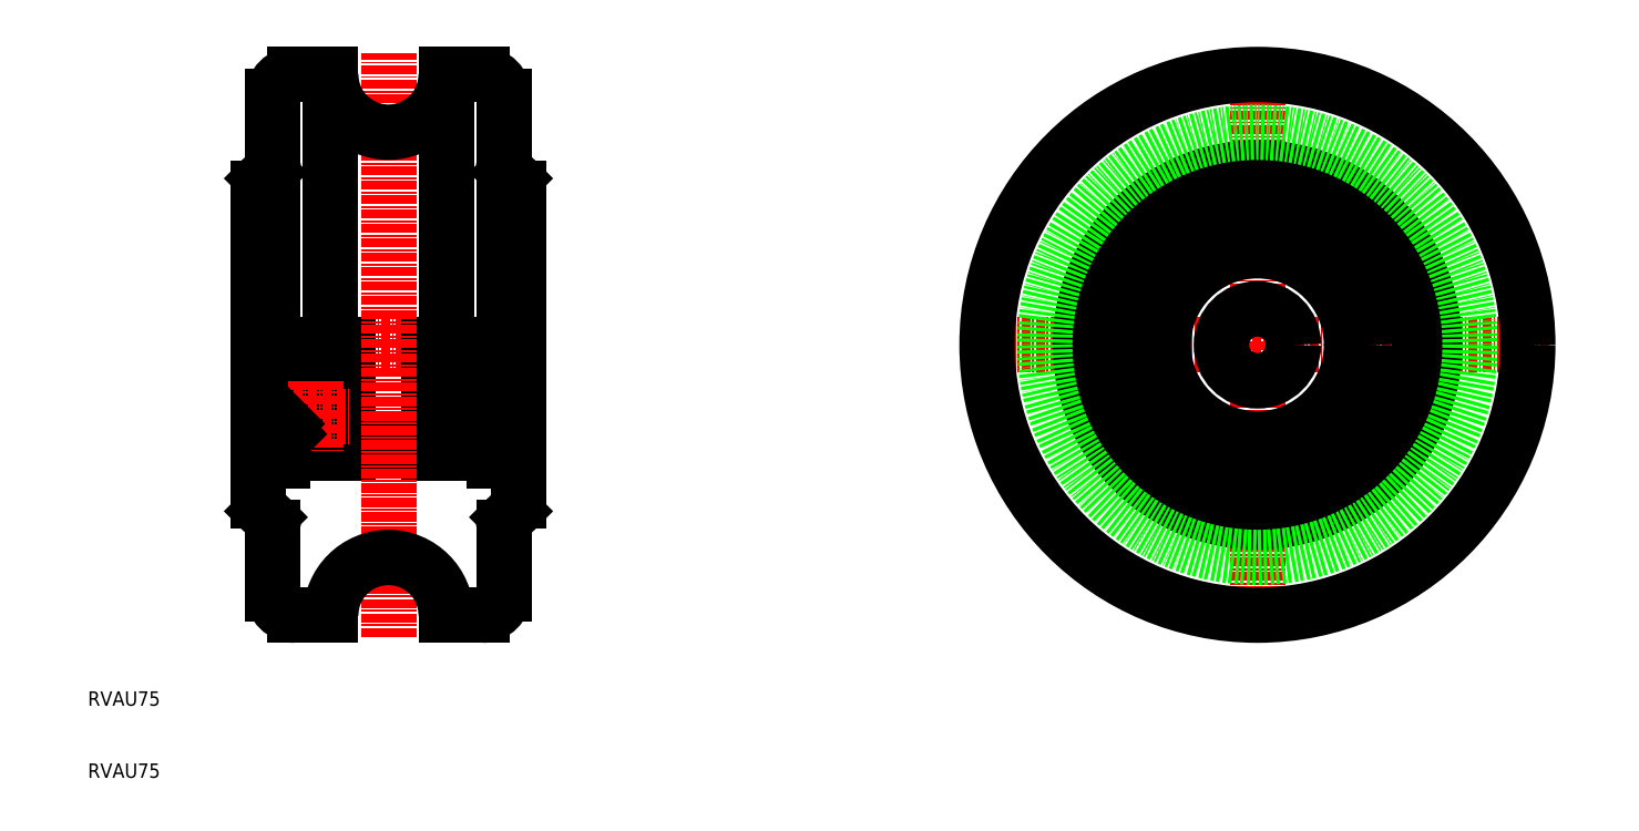
<metadata>
{"format":"dxf","ext":"dxf","renderer":"ezdxf+matplotlib","layout":"modelspace","background":"white","min_lineweight":24,"dpi":150}
</metadata>
<code>
0
SECTION
2
ENTITIES
0
LINE
8
CENTER
10
30.69
20
70.07
30
0
11
72.69
21
70.07
31
0
0
LINE
8
0
10
67.69
20
104.6
30
0
11
67.69
21
70.07
31
0
0
LINE
8
0
10
35.69
20
104.6
30
0
11
35.69
21
70.07
31
0
0
LINE
8
0
10
69.11
20
46.99
30
0
11
68.28
21
46.16
31
0
0
LINE
8
0
10
69.69
20
48.4
30
0
11
69.69
21
91.74
31
0
0
ARC
8
0
10
67.69
20
48.4
30
0
40
2
50
315
51
0
0
LINE
8
0
10
67.69
20
44.74
30
0
11
67.69
21
35.57
31
0
0
ARC
8
0
10
69.69
20
44.74
30
0
40
2
50
135
51
180
0
LINE
8
0
10
35.69
20
44.74
30
0
11
35.69
21
35.57
31
0
0
LINE
8
0
10
34.28
20
46.99
30
0
11
35.11
21
46.16
31
0
0
ARC
8
0
10
33.69
20
44.74
30
0
40
2
50
0
51
45
0
LINE
8
0
10
33.69
20
48.4
30
0
11
33.69
21
91.74
31
0
0
ARC
8
0
10
35.69
20
48.4
30
0
40
2
50
180
51
225
0
LINE
8
0
10
69.11
20
93.16
30
0
11
68.28
21
93.99
31
0
0
ARC
8
0
10
67.69
20
91.74
30
0
40
2
50
0
51
45
0
ARC
8
0
10
69.69
20
95.4
30
0
40
2
50
180
51
225
0
LINE
8
0
10
34.28
20
93.16
30
0
11
35.11
21
93.99
31
0
0
ARC
8
0
10
35.69
20
91.74
30
0
40
2
50
135
51
180
0
ARC
8
0
10
33.69
20
95.4
30
0
40
2
50
315
51
0
0
LINE
8
0
10
57.34
20
55.07
30
0
11
66.34
21
55.07
31
0
0
LINE
8
0
10
67.69
20
55.07
30
0
11
69.69
21
55.07
31
0
0
LINE
8
0
10
66.49
20
57.02
30
0
11
67.69
21
57.02
31
0
0
LINE
8
0
10
66.34
20
54.02
30
0
11
66.34
21
70.07
31
0
0
LINE
8
0
10
67.69
20
54.02
30
0
11
67.69
21
70.07
31
0
0
LINE
8
0
10
67.69
20
54.02
30
0
11
66.34
21
54.02
31
0
0
LINE
8
0
10
66.49
20
54.02
30
0
11
66.49
21
70.07
31
0
0
LINE
8
0
10
57.34
20
70.07
30
0
11
57.34
21
55.07
31
0
0
LINE
8
0
10
46.04
20
70.07
30
0
11
46.04
21
55.07
31
0
0
LINE
8
0
10
46.04
20
55.07
30
0
11
37.04
21
55.07
31
0
0
LINE
8
0
10
36.89
20
57.02
30
0
11
35.69
21
57.02
31
0
0
LINE
8
0
10
36.89
20
54.02
30
0
11
36.89
21
70.07
31
0
0
LINE
8
0
10
35.69
20
55.07
30
0
11
33.69
21
55.07
31
0
0
LINE
8
0
10
35.69
20
54.02
30
0
11
37.04
21
54.02
31
0
0
LINE
8
0
10
35.69
20
54.02
30
0
11
35.69
21
70.07
31
0
0
LINE
8
0
10
37.04
20
70.07
30
0
11
37.04
21
64.47
31
0
0
LINE
8
0
10
37.04
20
54.02
30
0
11
37.04
21
70.07
31
0
0
LINE
8
0
10
46.04
20
56.77
30
0
11
57.34
21
56.77
31
0
0
LINE
8
0
10
57.34
20
64.47
30
0
11
57.34
21
70.07
31
0
0
LINE
8
0
10
66.34
20
70.07
30
0
11
66.34
21
64.47
31
0
0
LINE
8
0
10
46.04
20
64.47
30
0
11
46.04
21
70.07
31
0
0
LINE
8
CENTER
10
66.84
20
60.07
30
0
11
56.84
21
60.07
31
0
0
LINE
8
CENTER
10
61.84
20
65.07
30
0
11
61.84
21
55.07
31
0
0
LINE
8
0
10
57.34
20
55.67
30
0
11
57.34
21
64.47
31
0
0
LINE
8
0
10
59.16
20
61.42
30
0
11
58.09
21
61.42
31
0
0
LINE
8
0
10
59.48
20
58.22
30
0
11
58.09
21
58.22
31
0
0
LINE
8
0
10
57.79
20
62.02
30
0
11
58.09
21
62.02
31
0
0
LINE
8
0
10
58.09
20
62.02
30
0
11
58.09
21
61.82
31
0
0
LINE
8
0
10
58.09
20
61.82
30
0
11
57.79
21
61.82
31
0
0
LINE
8
0
10
57.79
20
61.82
30
0
11
57.79
21
58.74
31
0
0
LINE
8
0
10
57.79
20
58.74
30
0
11
58.07
21
58.27
31
0
0
LINE
8
0
10
58.09
20
58.17
30
0
11
58.09
21
57.47
31
0
0
LINE
8
0
10
57.89
20
57.27
30
0
11
57.79
21
57.27
31
0
0
LINE
8
0
10
57.59
20
57.47
30
0
11
57.59
21
58.02
31
0
0
LINE
8
0
10
57.86
20
58.22
30
0
11
57.86
21
58.02
31
0
0
LINE
8
0
10
57.86
20
58.02
30
0
11
57.79
21
58.02
31
0
0
LINE
8
0
10
57.79
20
58.02
30
0
11
57.79
21
57.47
31
0
0
LINE
8
0
10
57.79
20
57.47
30
0
11
57.89
21
57.47
31
0
0
LINE
8
0
10
57.89
20
57.47
30
0
11
57.89
21
58.17
31
0
0
LINE
8
0
10
57.89
20
58.17
30
0
11
57.62
21
58.64
31
0
0
LINE
8
0
10
57.59
20
58.74
30
0
11
57.59
21
61.82
31
0
0
LINE
8
0
10
58.09
20
57.27
30
0
11
57.34
21
57.27
31
0
0
LINE
8
0
10
58.09
20
62.02
30
0
11
57.34
21
62.02
31
0
0
LINE
8
0
10
58.09
20
57.27
30
0
11
58.09
21
58.22
31
0
0
LINE
8
0
10
57.79
20
58.22
30
0
11
57.86
21
58.22
31
0
0
LINE
8
0
10
58.09
20
61.42
30
0
11
58.09
21
62.02
31
0
0
ARC
8
0
10
57.79
20
61.82
30
0
40
0.2
50
90
51
180
0
ARC
8
0
10
57.79
20
58.74
30
0
40
0.2
50
180
51
210
0
ARC
8
0
10
57.89
20
58.17
30
0
40
0.2
50
0
51
30
0
ARC
8
0
10
57.89
20
57.47
30
0
40
0.2
50
270
51
0
0
ARC
8
0
10
57.79
20
57.47
30
0
40
0.2
50
180
51
270
0
ARC
8
0
10
57.79
20
58.02
30
0
40
0.2
50
90
51
180
0
ARC
8
0
10
65.89
20
58.02
30
0
40
0.2
50
0
51
90
0
ARC
8
0
10
65.89
20
57.47
30
0
40
0.2
50
270
51
0
0
ARC
8
0
10
65.79
20
57.47
30
0
40
0.2
50
180
51
270
0
ARC
8
0
10
65.79
20
58.17
30
0
40
0.2
50
150
51
180
0
ARC
8
0
10
65.89
20
58.74
30
0
40
0.2
50
330
51
0
0
ARC
8
0
10
65.89
20
61.82
30
0
40
0.2
50
0
51
90
0
LINE
8
0
10
65.59
20
61.42
30
0
11
65.59
21
62.02
31
0
0
LINE
8
0
10
65.89
20
58.22
30
0
11
65.82
21
58.22
31
0
0
LINE
8
0
10
65.59
20
57.27
30
0
11
65.59
21
58.22
31
0
0
LINE
8
0
10
65.59
20
62.02
30
0
11
66.34
21
62.02
31
0
0
LINE
8
0
10
65.59
20
57.27
30
0
11
66.34
21
57.27
31
0
0
LINE
8
0
10
66.09
20
58.74
30
0
11
66.09
21
61.82
31
0
0
LINE
8
0
10
65.79
20
58.17
30
0
11
66.07
21
58.64
31
0
0
LINE
8
0
10
65.79
20
57.47
30
0
11
65.79
21
58.17
31
0
0
LINE
8
0
10
65.89
20
57.47
30
0
11
65.79
21
57.47
31
0
0
LINE
8
0
10
65.89
20
58.02
30
0
11
65.89
21
57.47
31
0
0
LINE
8
0
10
65.82
20
58.02
30
0
11
65.89
21
58.02
31
0
0
LINE
8
0
10
65.82
20
58.22
30
0
11
65.82
21
58.02
31
0
0
LINE
8
0
10
66.09
20
57.47
30
0
11
66.09
21
58.02
31
0
0
LINE
8
0
10
65.79
20
57.27
30
0
11
65.89
21
57.27
31
0
0
LINE
8
0
10
65.59
20
58.17
30
0
11
65.59
21
57.47
31
0
0
LINE
8
0
10
65.89
20
58.74
30
0
11
65.62
21
58.27
31
0
0
LINE
8
0
10
65.89
20
61.82
30
0
11
65.89
21
58.74
31
0
0
LINE
8
0
10
65.59
20
61.82
30
0
11
65.89
21
61.82
31
0
0
LINE
8
0
10
65.59
20
62.02
30
0
11
65.59
21
61.82
31
0
0
LINE
8
0
10
65.89
20
62.02
30
0
11
65.59
21
62.02
31
0
0
LINE
8
0
10
66.34
20
64.47
30
0
11
66.34
21
55.67
31
0
0
LINE
8
0
10
65.59
20
58.22
30
0
11
64.21
21
58.22
31
0
0
LINE
8
0
10
65.59
20
61.42
30
0
11
64.52
21
61.42
31
0
0
ARC
8
0
10
61.84
20
60.07
30
0
40
3.55
50
163.6
51
196.4
0
ARC
8
0
10
61.84
20
60.07
30
0
40
3.55
50
343.6
51
16.36
0
LINE
8
0
10
59.14
20
61.42
30
0
11
59.2
21
61.48
31
0
0
ARC
8
0
10
57.94
20
64.47
30
0
40
0.6
50
90
51
180
0
ARC
8
0
10
65.74
20
64.47
30
0
40
0.6
50
0
51
90
0
LINE
8
0
10
65.74
20
65.07
30
0
11
57.94
21
65.07
31
0
0
ARC
8
0
10
57.94
20
55.67
30
0
40
0.6
50
180
51
270
0
ARC
8
0
10
65.74
20
55.67
30
0
40
0.6
50
270
51
0
0
LINE
8
0
10
65.74
20
55.07
30
0
11
57.94
21
55.07
31
0
0
LINE
8
0
10
58.44
20
59.07
30
0
11
65.25
21
59.07
31
0
0
LINE
8
0
10
58.44
20
61.07
30
0
11
65.25
21
61.07
31
0
0
ARC
8
0
10
61.84
20
60.07
30
0
40
3
50
199.5
51
340.5
0
ARC
8
0
10
61.84
20
60.07
30
0
40
3
50
19.47
51
160.5
0
CIRCLE
8
0
10
41.54
20
60.07
30
0
40
3
0
LINE
8
0
10
37.64
20
55.07
30
0
11
45.44
21
55.07
31
0
0
ARC
8
0
10
37.64
20
55.67
30
0
40
0.6
50
180
51
270
0
ARC
8
0
10
45.44
20
55.67
30
0
40
0.6
50
270
51
0
0
LINE
8
0
10
37.64
20
65.07
30
0
11
45.44
21
65.07
31
0
0
ARC
8
0
10
37.64
20
64.47
30
0
40
0.6
50
90
51
180
0
ARC
8
0
10
45.44
20
64.47
30
0
40
0.6
50
0
51
90
0
LINE
8
0
10
44.25
20
61.42
30
0
11
44.19
21
61.48
31
0
0
ARC
8
0
10
41.54
20
60.07
30
0
40
3.15
50
161.5
51
198.5
0
ARC
8
0
10
41.54
20
60.07
30
0
40
3.15
50
341.5
51
18.51
0
ARC
8
0
10
41.54
20
60.07
30
0
40
3.55
50
163.6
51
196.4
0
ARC
8
0
10
41.54
20
60.07
30
0
40
3.55
50
343.6
51
16.36
0
LINE
8
0
10
38.72
20
61.07
30
0
11
38.14
21
61.07
31
0
0
LINE
8
0
10
44.95
20
61.07
30
0
11
44.37
21
61.07
31
0
0
LINE
8
0
10
38.72
20
59.07
30
0
11
38.14
21
59.07
31
0
0
LINE
8
0
10
44.95
20
59.07
30
0
11
44.37
21
59.07
31
0
0
LINE
8
0
10
37.79
20
61.42
30
0
11
38.86
21
61.42
31
0
0
LINE
8
0
10
37.79
20
58.22
30
0
11
39.18
21
58.22
31
0
0
LINE
8
0
10
37.04
20
64.47
30
0
11
37.04
21
55.67
31
0
0
LINE
8
0
10
37.49
20
62.02
30
0
11
37.79
21
62.02
31
0
0
LINE
8
0
10
37.79
20
62.02
30
0
11
37.79
21
61.82
31
0
0
LINE
8
0
10
37.79
20
61.82
30
0
11
37.49
21
61.82
31
0
0
LINE
8
0
10
37.49
20
61.82
30
0
11
37.49
21
58.74
31
0
0
LINE
8
0
10
37.49
20
58.74
30
0
11
37.77
21
58.27
31
0
0
LINE
8
0
10
37.79
20
58.17
30
0
11
37.79
21
57.47
31
0
0
LINE
8
0
10
37.59
20
57.27
30
0
11
37.49
21
57.27
31
0
0
LINE
8
0
10
37.29
20
57.47
30
0
11
37.29
21
58.02
31
0
0
LINE
8
0
10
37.56
20
58.22
30
0
11
37.56
21
58.02
31
0
0
LINE
8
0
10
37.56
20
58.02
30
0
11
37.49
21
58.02
31
0
0
LINE
8
0
10
37.49
20
58.02
30
0
11
37.49
21
57.47
31
0
0
LINE
8
0
10
37.49
20
57.47
30
0
11
37.59
21
57.47
31
0
0
LINE
8
0
10
37.59
20
57.47
30
0
11
37.59
21
58.17
31
0
0
LINE
8
0
10
37.59
20
58.17
30
0
11
37.32
21
58.64
31
0
0
LINE
8
0
10
37.29
20
58.74
30
0
11
37.29
21
61.82
31
0
0
LINE
8
0
10
37.79
20
57.27
30
0
11
37.04
21
57.27
31
0
0
LINE
8
0
10
37.79
20
62.02
30
0
11
37.04
21
62.02
31
0
0
LINE
8
0
10
37.79
20
57.27
30
0
11
37.79
21
58.22
31
0
0
LINE
8
0
10
37.49
20
58.22
30
0
11
37.56
21
58.22
31
0
0
LINE
8
0
10
37.79
20
61.42
30
0
11
37.79
21
62.02
31
0
0
ARC
8
0
10
37.49
20
61.82
30
0
40
0.2
50
90
51
180
0
ARC
8
0
10
37.49
20
58.74
30
0
40
0.2
50
180
51
210
0
ARC
8
0
10
37.59
20
58.17
30
0
40
0.2
50
0
51
30
0
ARC
8
0
10
37.59
20
57.47
30
0
40
0.2
50
270
51
0
0
ARC
8
0
10
37.49
20
57.47
30
0
40
0.2
50
180
51
270
0
ARC
8
0
10
37.49
20
58.02
30
0
40
0.2
50
90
51
180
0
ARC
8
0
10
45.59
20
58.02
30
0
40
0.2
50
0
51
90
0
ARC
8
0
10
45.59
20
57.47
30
0
40
0.2
50
270
51
0
0
ARC
8
0
10
45.49
20
57.47
30
0
40
0.2
50
180
51
270
0
ARC
8
0
10
45.49
20
58.17
30
0
40
0.2
50
150
51
180
0
ARC
8
0
10
45.59
20
58.74
30
0
40
0.2
50
330
51
0
0
ARC
8
0
10
45.59
20
61.82
30
0
40
0.2
50
0
51
90
0
LINE
8
0
10
45.29
20
61.42
30
0
11
45.29
21
62.02
31
0
0
LINE
8
0
10
45.59
20
58.22
30
0
11
45.52
21
58.22
31
0
0
LINE
8
0
10
45.29
20
57.27
30
0
11
45.29
21
58.22
31
0
0
LINE
8
0
10
45.29
20
62.02
30
0
11
46.04
21
62.02
31
0
0
LINE
8
0
10
45.29
20
57.27
30
0
11
46.04
21
57.27
31
0
0
LINE
8
0
10
45.79
20
58.74
30
0
11
45.79
21
61.82
31
0
0
LINE
8
0
10
45.49
20
58.17
30
0
11
45.77
21
58.64
31
0
0
LINE
8
0
10
45.49
20
57.47
30
0
11
45.49
21
58.17
31
0
0
LINE
8
0
10
45.59
20
57.47
30
0
11
45.49
21
57.47
31
0
0
LINE
8
0
10
45.59
20
58.02
30
0
11
45.59
21
57.47
31
0
0
LINE
8
0
10
45.52
20
58.02
30
0
11
45.59
21
58.02
31
0
0
LINE
8
0
10
45.52
20
58.22
30
0
11
45.52
21
58.02
31
0
0
LINE
8
0
10
45.79
20
57.47
30
0
11
45.79
21
58.02
31
0
0
LINE
8
0
10
45.49
20
57.27
30
0
11
45.59
21
57.27
31
0
0
LINE
8
0
10
45.29
20
58.17
30
0
11
45.29
21
57.47
31
0
0
LINE
8
0
10
45.59
20
58.74
30
0
11
45.32
21
58.27
31
0
0
LINE
8
0
10
45.59
20
61.82
30
0
11
45.59
21
58.74
31
0
0
LINE
8
0
10
45.29
20
61.82
30
0
11
45.59
21
61.82
31
0
0
LINE
8
0
10
45.29
20
62.02
30
0
11
45.29
21
61.82
31
0
0
LINE
8
0
10
45.59
20
62.02
30
0
11
45.29
21
62.02
31
0
0
LINE
8
0
10
43.91
20
58.22
30
0
11
45.29
21
58.22
31
0
0
LINE
8
0
10
44.22
20
61.42
30
0
11
45.29
21
61.42
31
0
0
LINE
8
0
10
46.04
20
55.67
30
0
11
46.04
21
64.47
31
0
0
LINE
8
CENTER
10
41.54
20
65.07
30
0
11
41.54
21
55.07
31
0
0
LINE
8
CENTER
10
36.54
20
60.07
30
0
11
46.54
21
60.07
31
0
0
LINE
8
CENTER
10
51.69
20
29.57
30
0
11
51.69
21
110.6
31
0
0
LINE
8
0
10
64.69
20
32.57
30
0
11
59.69
21
32.57
31
0
0
LINE
8
0
10
38.69
20
107.6
30
0
11
43.69
21
107.6
31
0
0
ARC
8
0
10
38.69
20
104.6
30
0
40
3
50
90
51
180
0
ARC
8
0
10
64.69
20
104.6
30
0
40
3
50
0
51
90
0
ARC
8
0
10
38.69
20
35.57
30
0
40
3
50
180
51
270
0
ARC
8
0
10
64.69
20
35.57
30
0
40
3
50
270
51
0
0
LINE
8
0
10
59.69
20
107.6
30
0
11
64.69
21
107.6
31
0
0
LINE
8
0
10
43.69
20
32.57
30
0
11
38.69
21
32.57
31
0
0
INSERT
8
0
2
*X2
10
0
20
0
30
0
0
LINE
8
CENTER
10
212.7
20
70.07
30
0
11
131.7
21
70.07
31
0
0
LINE
8
CENTER
10
172.2
20
110.6
30
0
11
172.2
21
29.57
31
0
0
CIRCLE
8
0
10
172.2
20
70.07
30
0
40
5
0
CIRCLE
8
0
10
172.2
20
70.07
30
0
40
13.05
0
CIRCLE
8
0
10
172.2
20
70.07
30
0
40
15
0
CIRCLE
8
0
10
172.2
20
70.07
30
0
40
22.44
0
CIRCLE
8
0
10
172.2
20
70.07
30
0
40
24.56
0
CIRCLE
8
0
10
172.2
20
70.07
30
0
40
37.5
0
LINE
8
0
10
43.69
20
107.6
30
0
11
43.69
21
70.07
31
0
0
LINE
8
0
10
59.69
20
107.6
30
0
11
59.69
21
70.07
31
0
0
ARC
8
0
10
51.69
20
107.6
30
0
40
8
50
180
51
0
0
ARC
8
0
10
51.69
20
32.57
30
0
40
8
50
0
51
180
0
CIRCLE
8
0
10
172.2
20
70.07
30
0
40
29.5
0
TEXT
8
0
10
10
20
10
30
0
40
2
1
RVAU75
0
TEXT
8
0
10
10
20
20
30
0
40
2
1
RVAU75
0
ENDSEC
0
EOF

</code>
